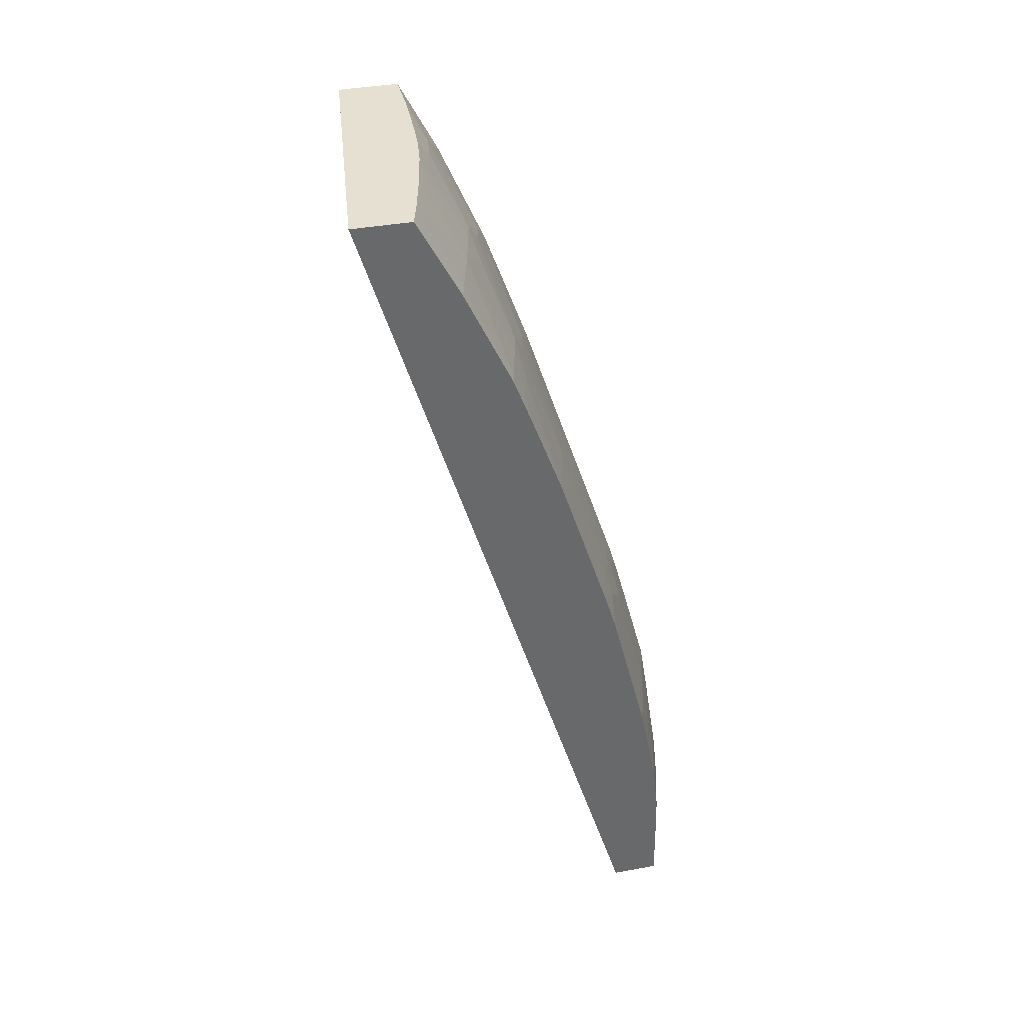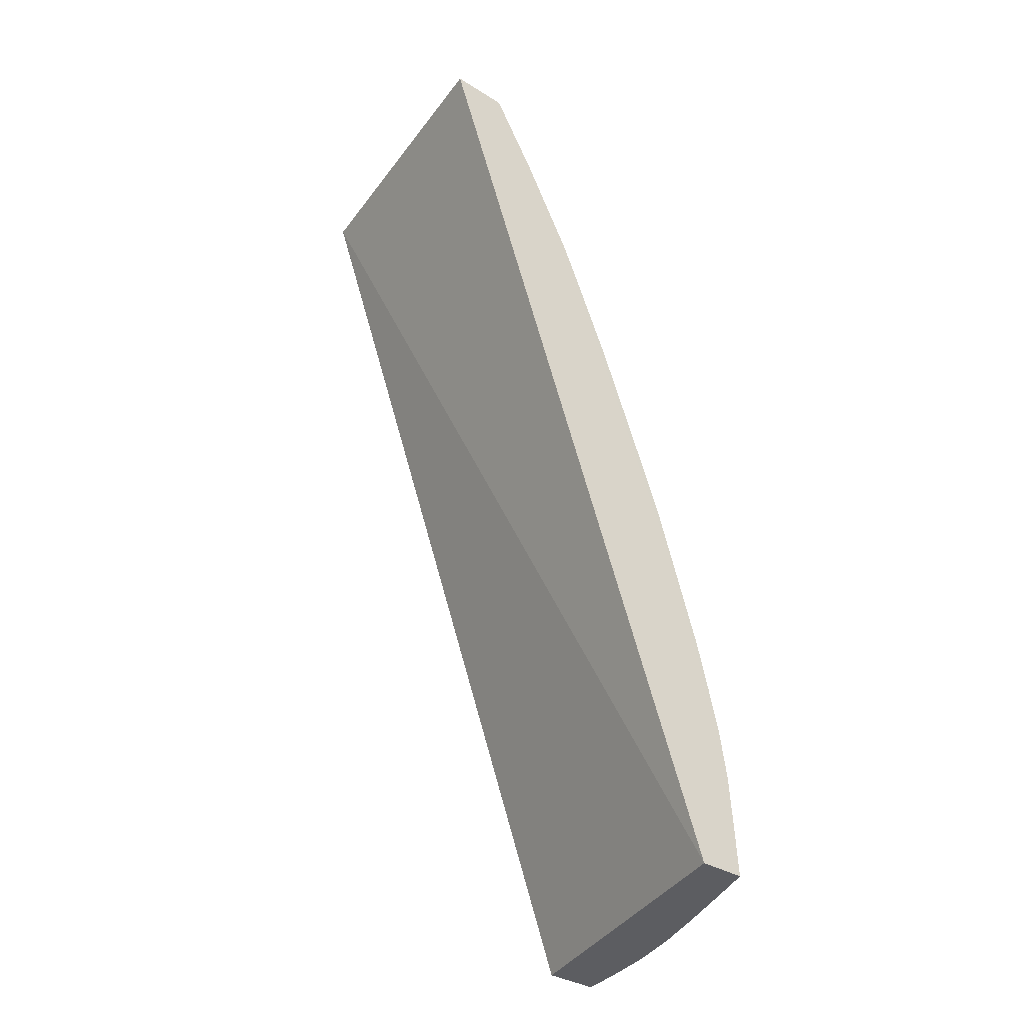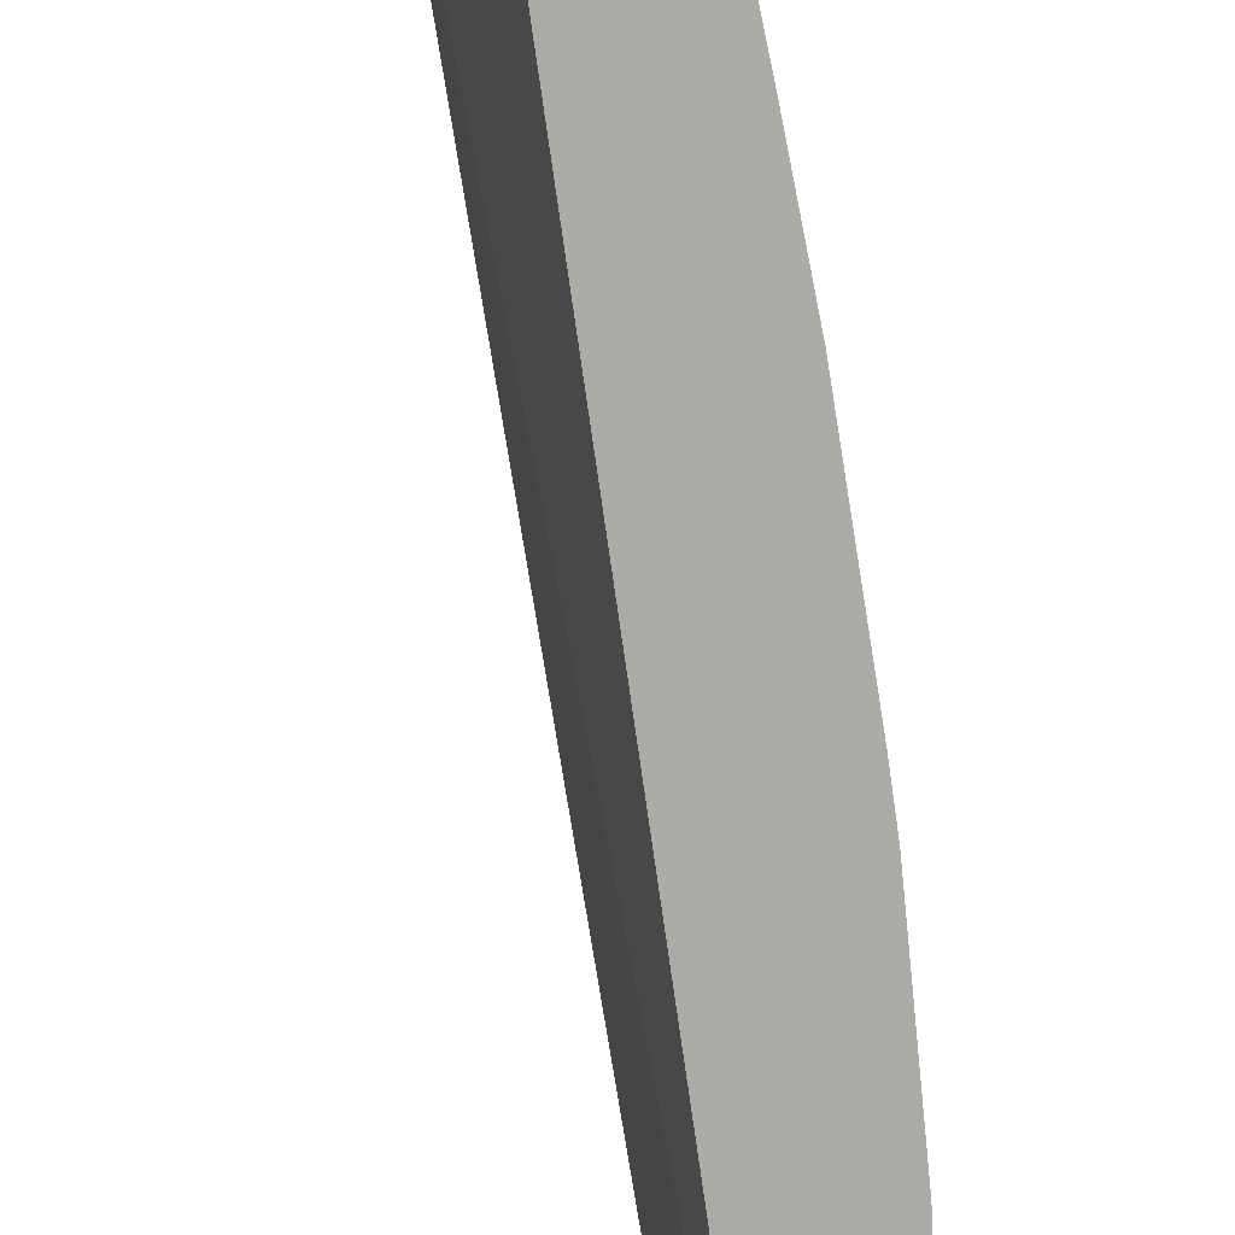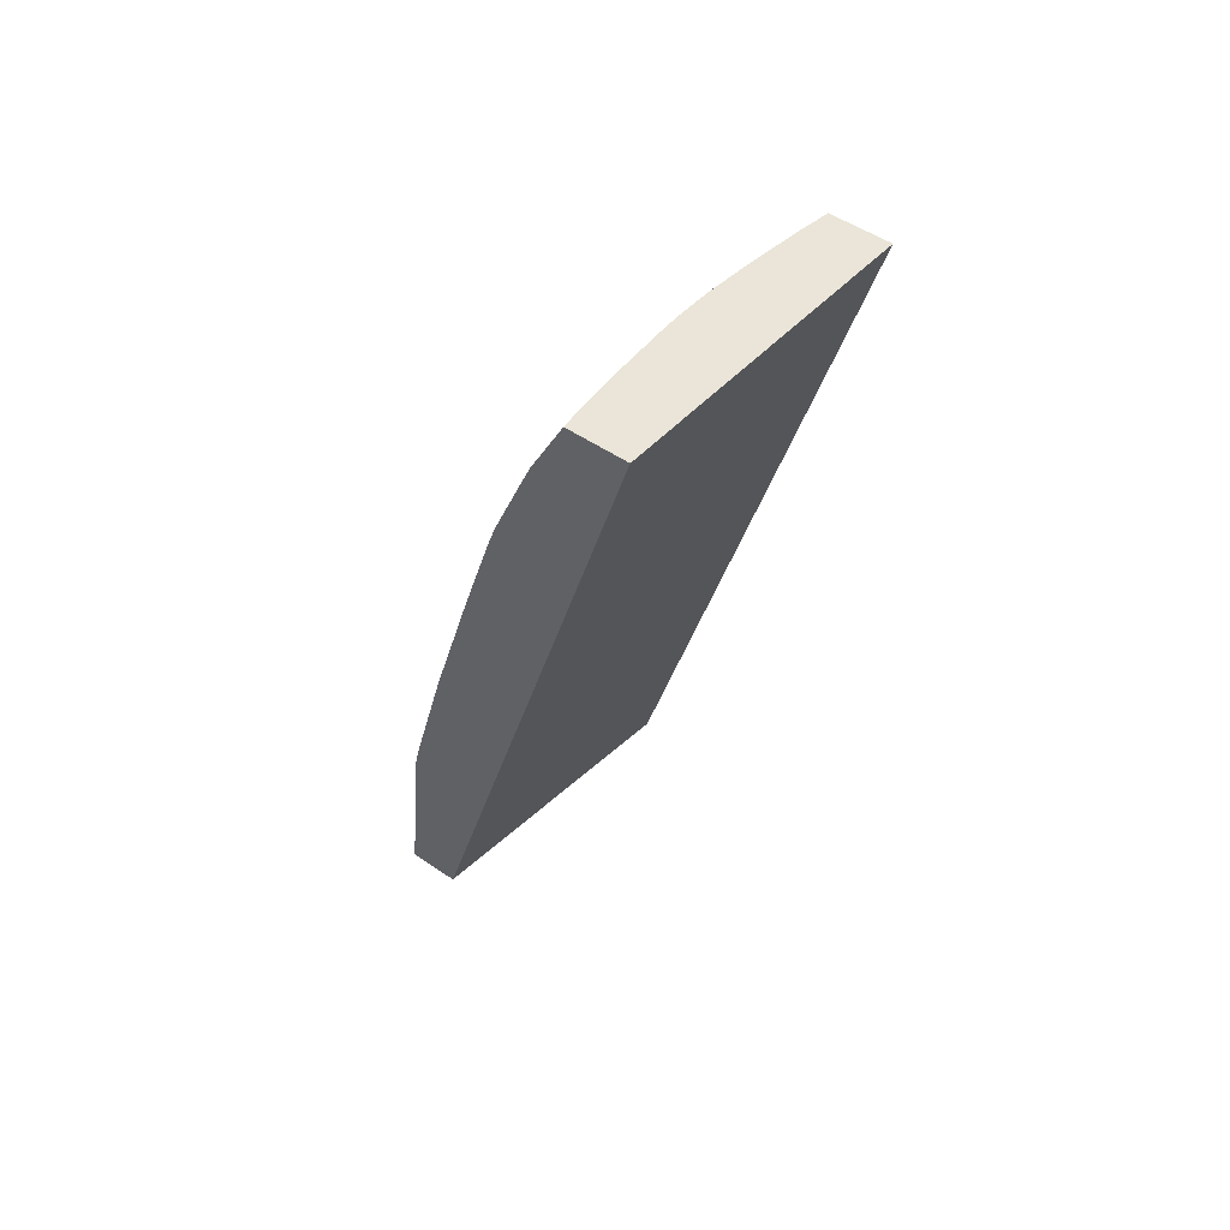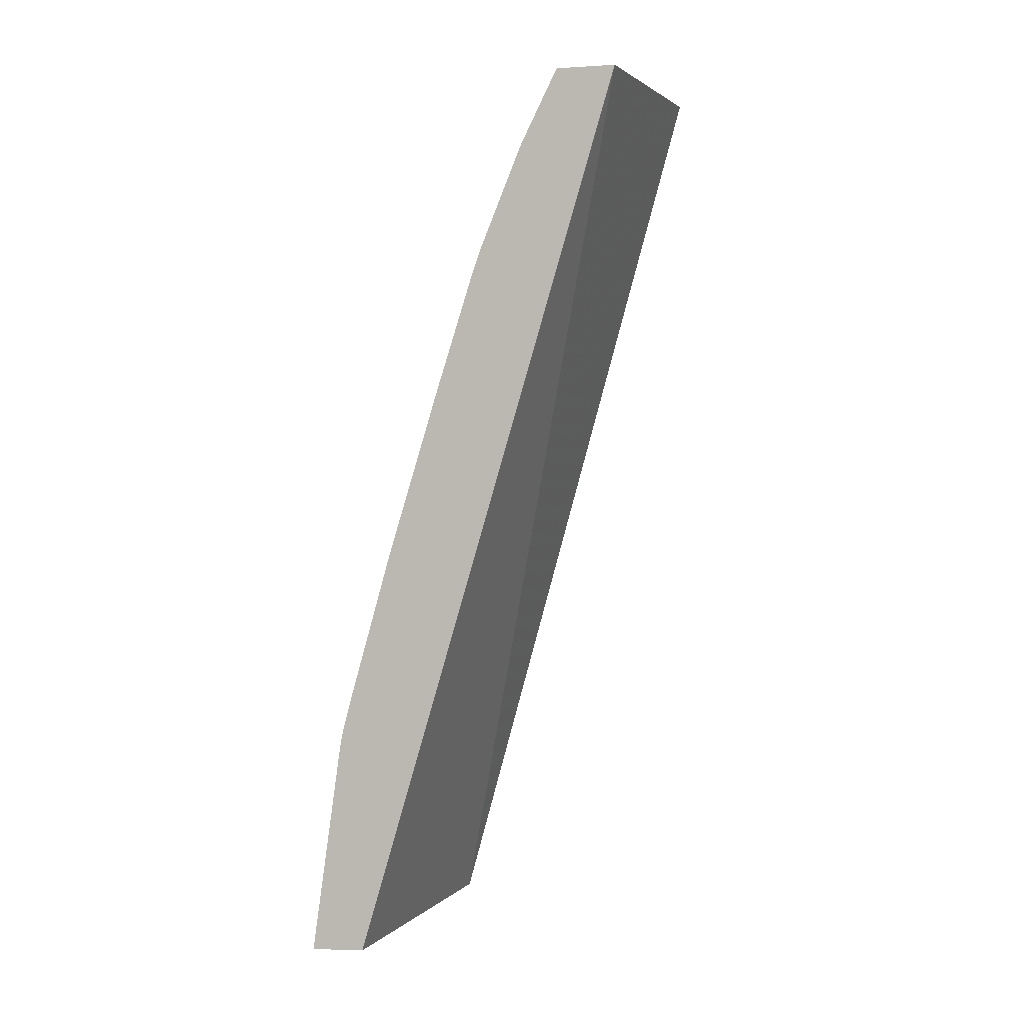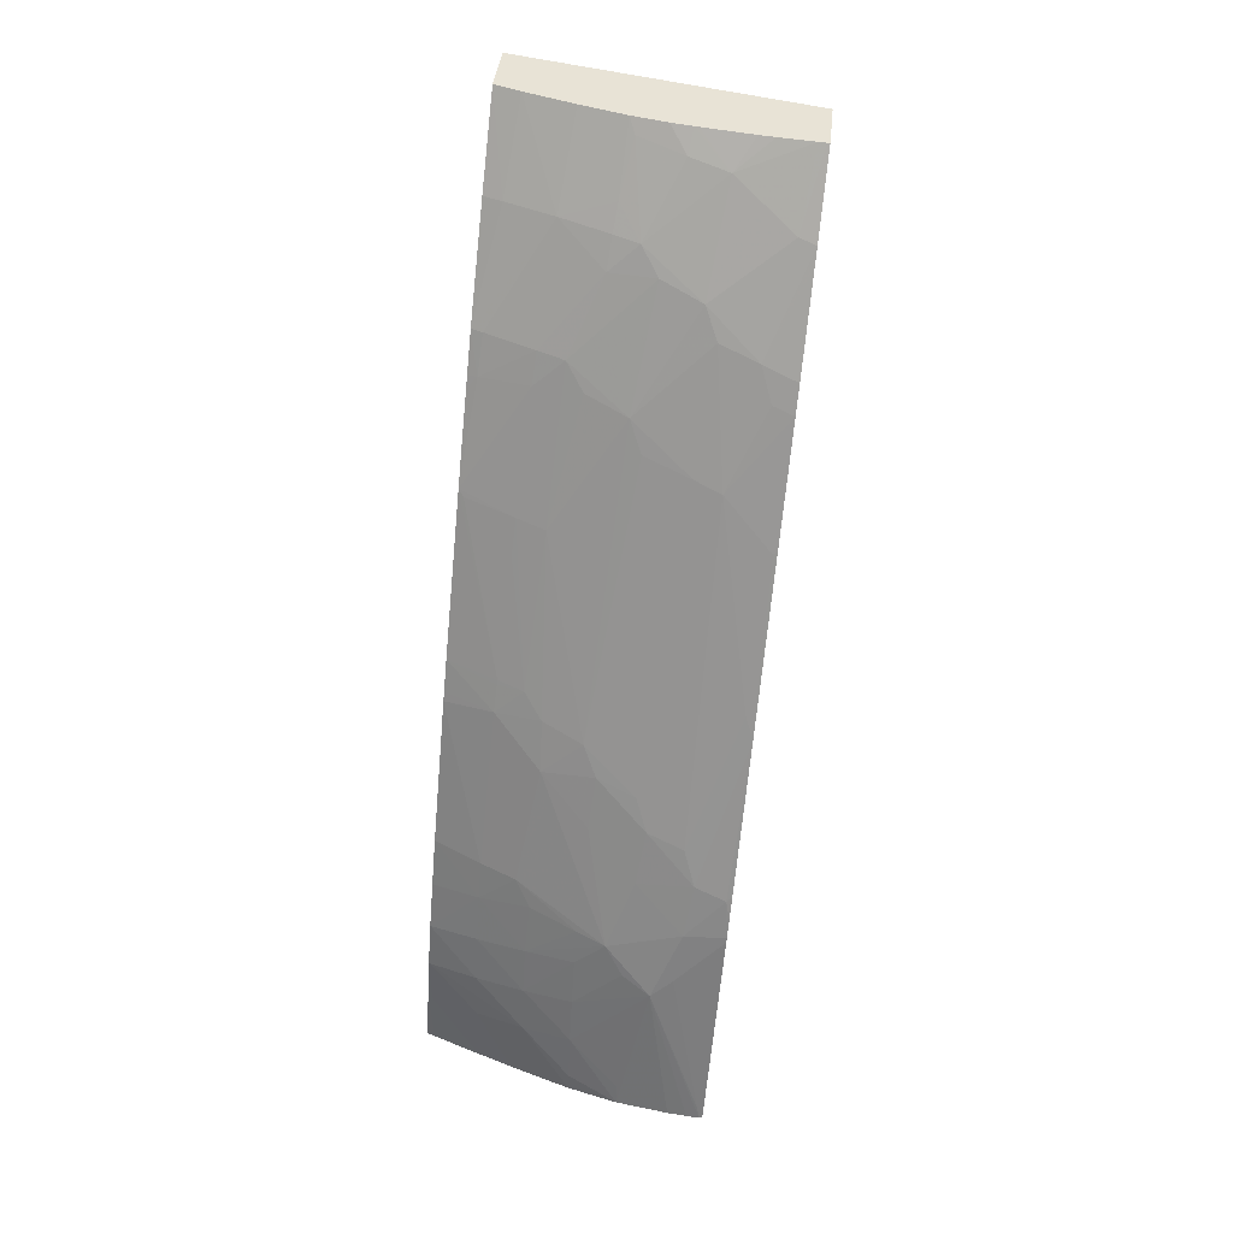
<metadata>
{"format":"obj","ext":"obj","renderer":"f3d","projection":"perspective","resolution":1024,"background":"white","views":[{"elev":41.7,"azim":-175.5,"up":"+Y"},{"elev":-33.4,"azim":158.0,"up":"+Y"},{"elev":-76.3,"azim":171.8,"up":"+Z"},{"elev":51.9,"azim":54.6,"up":"+Y"},{"elev":-0.6,"azim":28.9,"up":"+Y"},{"elev":39.3,"azim":-66.2,"up":"+Y"}]}
</metadata>
<code>
v -0.06073 0.06354 0.05544
v -0.0608 0.06356 0.05521
v -0.0607 0.06354 0.0555
v -0.05999 0.06782 0.05557
v -0.06071 0.06378 0.0554
v -0.06069 0.06652 0.05436
v -0.0609 0.06358 0.05485
v -0.05969 0.06355 0.05518
v -0.05997 0.06791 0.05557
v -0.06048 0.06689 0.05474
v -0.06025 0.06792 0.05482
v -0.06069 0.06749 0.05346
v -0.06073 0.06689 0.05381
v -0.06099 0.06599 0.0529
v -0.06111 0.06503 0.0529
v -0.06106 0.06407 0.05386
v -0.06111 0.06365 0.05386
v -0.06036 0.06394 0.04957
v -0.0541 0.08153 0.05464
v -0.0541 0.08151 0.05465
v -0.05988 0.06829 0.05557
v -0.05982 0.06869 0.05548
v -0.05996 0.06896 0.0549
v -0.06024 0.06888 0.05386
v -0.06073 0.06767 0.0529
v -0.06096 0.06695 0.05194
v -0.06085 0.06695 0.0529
v -0.05994 0.06993 0.05395
v -0.06017 0.06984 0.0529
v -0.06009 0.0708 0.05194
v -0.0607 0.06851 0.05167
v -0.06111 0.06599 0.05194
v -0.0612 0.06503 0.05194
v -0.0612 0.06407 0.0529
v -0.06121 0.06372 0.0529
v -0.06125 0.06393 0.04985
v -0.06024 0.0708 0.05001
v -0.05511 0.08191 0.04915
v -0.05412 0.08152 0.05466
v -0.05974 0.06876 0.05556
v -0.05888 0.07163 0.05549
v -0.05883 0.07181 0.05548
v -0.05982 0.06966 0.05464
v -0.05876 0.07224 0.0553
v -0.06078 0.06797 0.05197
v -0.06089 0.06792 0.05098
v -0.06106 0.06695 0.05098
v -0.0578 0.07611 0.05436
v -0.0598 0.07057 0.05368
v -0.05989 0.07086 0.05294
v -0.05977 0.07144 0.05265
v -0.05982 0.07176 0.05186
v -0.05995 0.07176 0.05098
v -0.06074 0.06868 0.05098
v -0.06118 0.06599 0.05098
v -0.06123 0.06503 0.05098
v -0.06124 0.06407 0.05194
v -0.06121 0.06599 0.05001
v -0.06124 0.06379 0.05194
v -0.06125 0.06407 0.04986
v -0.06126 0.06392 0.05001
v -0.06124 0.06503 0.04993
v -0.06121 0.06599 0.04999
v -0.06114 0.06674 0.05001
v -0.06111 0.06695 0.05002
v -0.06094 0.06792 0.05004
v -0.06094 0.06793 0.05004
v -0.06075 0.06891 0.05004
v -0.06004 0.07176 0.05002
v -0.05999 0.07195 0.05001
v -0.05982 0.07254 0.05
v -0.05885 0.07563 0.04991
v -0.05826 0.07732 0.04984
v -0.05818 0.07753 0.04983
v -0.05791 0.07828 0.04979
v -0.05701 0.08029 0.04965
v -0.0562 0.08189 0.0495
v -0.0552 0.08151 0.055
v -0.05774 0.0752 0.05537
v -0.0578 0.07513 0.05531
v -0.057 0.07745 0.05529
v -0.05708 0.07761 0.0549
v -0.05693 0.07826 0.05463
v -0.05705 0.07855 0.0539
v -0.05787 0.07632 0.05386
v -0.05799 0.07664 0.05296
v -0.05786 0.07723 0.05268
v -0.05877 0.07517 0.05153
v -0.05972 0.07225 0.05148
v -0.05978 0.07229 0.05098
v -0.05981 0.07255 0.05001
v -0.06124 0.06503 0.05001
v -0.06125 0.06385 0.05098
v -0.06125 0.0638 0.05167
v -0.05888 0.07551 0.05001
v -0.05881 0.0753 0.05098
v -0.05805 0.07753 0.05098
v -0.05817 0.07753 0.05001
v -0.05976 0.07237 0.05098
v -0.0579 0.07826 0.05001
v -0.05695 0.08017 0.05098
v -0.05699 0.08026 0.05001
v -0.05618 0.08186 0.05001
v -0.05522 0.08151 0.05495
v -0.05593 0.08006 0.05514
v -0.0568 0.07798 0.05527
v -0.05605 0.07978 0.05515
v -0.05599 0.08017 0.05482
v -0.0569 0.07912 0.0536
v -0.05696 0.07945 0.05281
v -0.0578 0.07803 0.05149
v -0.05791 0.07754 0.05186
v -0.05902 0.07465 0.05098
v -0.05784 0.07812 0.05098
v -0.05688 0.08003 0.05194
v -0.05663 0.08051 0.05194
v -0.05602 0.08173 0.05186
v -0.05611 0.08179 0.05098
v -0.05713 0.07946 0.05194
v -0.05526 0.08152 0.05482
v -0.05595 0.08105 0.05363
v -0.05614 0.08049 0.05391
v -0.05683 0.07994 0.05242
v -0.05613 0.08147 0.05201
v -0.05595 0.0817 0.05223
v -0.05547 0.08157 0.05418
v -0.05555 0.08159 0.0539
v -0.05579 0.08165 0.05297
v -0.05581 0.08166 0.0529
v -0.05606 0.08124 0.0529
v -0.0559 0.08168 0.05251
f 1 2 7
f 1 7 17
f 1 17 35
f 1 35 59
f 1 59 94
f 1 94 93
f 1 93 61
f 1 61 36
f 1 36 18
f 1 18 8
f 1 8 3
f 1 3 4
f 1 4 5
f 1 5 6
f 1 6 2
f 2 6 7
f 3 8 20
f 3 20 39
f 3 39 78
f 3 78 105
f 3 105 107
f 3 107 106
f 3 106 81
f 3 81 79
f 3 79 42
f 3 42 41
f 3 41 40
f 3 40 21
f 3 21 9
f 3 9 4
f 4 9 10
f 4 10 5
f 5 10 6
f 6 10 11
f 6 11 12
f 6 12 13
f 6 13 14
f 6 14 15
f 6 15 16
f 6 16 17
f 6 17 7
f 8 18 19
f 8 19 20
f 9 21 22
f 9 22 11
f 9 11 10
f 11 22 23
f 11 23 24
f 11 24 12
f 12 25 26
f 12 26 27
f 12 27 14
f 12 14 13
f 12 24 28
f 12 28 29
f 12 29 30
f 12 30 31
f 12 31 25
f 14 32 15
f 14 27 32
f 15 32 33
f 15 33 34
f 15 34 17
f 15 17 16
f 17 34 35
f 18 36 37
f 18 37 38
f 18 38 19
f 19 38 77
f 19 77 103
f 19 103 118
f 19 118 117
f 19 117 125
f 19 125 131
f 19 131 129
f 19 129 128
f 19 128 127
f 19 127 126
f 19 126 120
f 19 120 104
f 19 104 78
f 19 78 39
f 19 39 20
f 21 40 22
f 22 40 41
f 22 41 42
f 22 42 23
f 23 43 28
f 23 28 24
f 23 42 44
f 23 44 43
f 25 31 45
f 25 45 26
f 26 45 46
f 26 46 47
f 26 47 32
f 26 32 27
f 28 43 48
f 28 48 49
f 28 49 50
f 28 50 29
f 29 50 30
f 30 50 51
f 30 51 52
f 30 52 53
f 30 53 31
f 31 53 54
f 31 54 46
f 31 46 45
f 32 55 33
f 32 47 55
f 33 56 57
f 33 57 35
f 33 35 34
f 33 55 58
f 33 58 56
f 35 57 59
f 36 60 37
f 36 61 60
f 37 60 62
f 37 62 63
f 37 63 64
f 37 64 65
f 37 65 66
f 37 66 67
f 37 67 68
f 37 68 69
f 37 69 70
f 37 70 71
f 37 71 72
f 37 72 73
f 37 73 74
f 37 74 75
f 37 75 76
f 37 76 77
f 37 77 38
f 42 79 80
f 42 80 44
f 43 44 48
f 44 80 48
f 46 54 68
f 46 68 67
f 46 67 66
f 46 66 65
f 46 65 47
f 47 65 55
f 48 80 81
f 48 81 82
f 48 82 83
f 48 83 84
f 48 84 85
f 48 85 49
f 49 51 50
f 49 85 51
f 51 85 86
f 51 86 87
f 51 87 88
f 51 88 52
f 52 88 89
f 52 89 53
f 53 70 69
f 53 69 54
f 53 89 90
f 53 90 91
f 53 91 71
f 53 71 70
f 54 69 68
f 55 65 64
f 55 64 58
f 56 58 63
f 56 63 92
f 56 92 93
f 56 93 94
f 56 94 59
f 56 59 57
f 58 64 63
f 60 61 62
f 61 93 92
f 61 92 62
f 62 92 63
f 71 91 72
f 72 95 96
f 72 96 97
f 72 97 98
f 72 98 73
f 72 91 99
f 72 99 95
f 73 98 74
f 74 98 75
f 75 100 101
f 75 101 102
f 75 102 76
f 75 98 100
f 76 102 77
f 77 102 103
f 78 104 105
f 79 81 80
f 81 106 82
f 82 106 83
f 83 106 107
f 83 107 105
f 83 105 108
f 83 108 109
f 83 109 84
f 84 109 87
f 84 87 85
f 85 87 86
f 87 109 110
f 87 110 111
f 87 111 112
f 87 112 88
f 88 112 111
f 88 111 96
f 88 96 89
f 89 96 113
f 89 113 99
f 89 99 90
f 90 99 91
f 95 113 96
f 95 99 113
f 96 111 97
f 97 111 114
f 97 114 98
f 98 114 100
f 100 114 101
f 101 115 116
f 101 116 117
f 101 117 118
f 101 118 103
f 101 103 102
f 101 114 119
f 101 119 115
f 104 120 108
f 104 108 105
f 108 120 121
f 108 121 122
f 108 122 109
f 109 122 121
f 109 121 123
f 109 123 110
f 110 123 119
f 110 119 111
f 111 119 114
f 115 123 116
f 115 119 123
f 116 123 124
f 116 124 117
f 117 124 125
f 120 126 121
f 121 126 127
f 121 127 128
f 121 128 129
f 121 129 130
f 121 130 123
f 123 130 124
f 124 130 125
f 125 130 131
f 129 131 130

</code>
